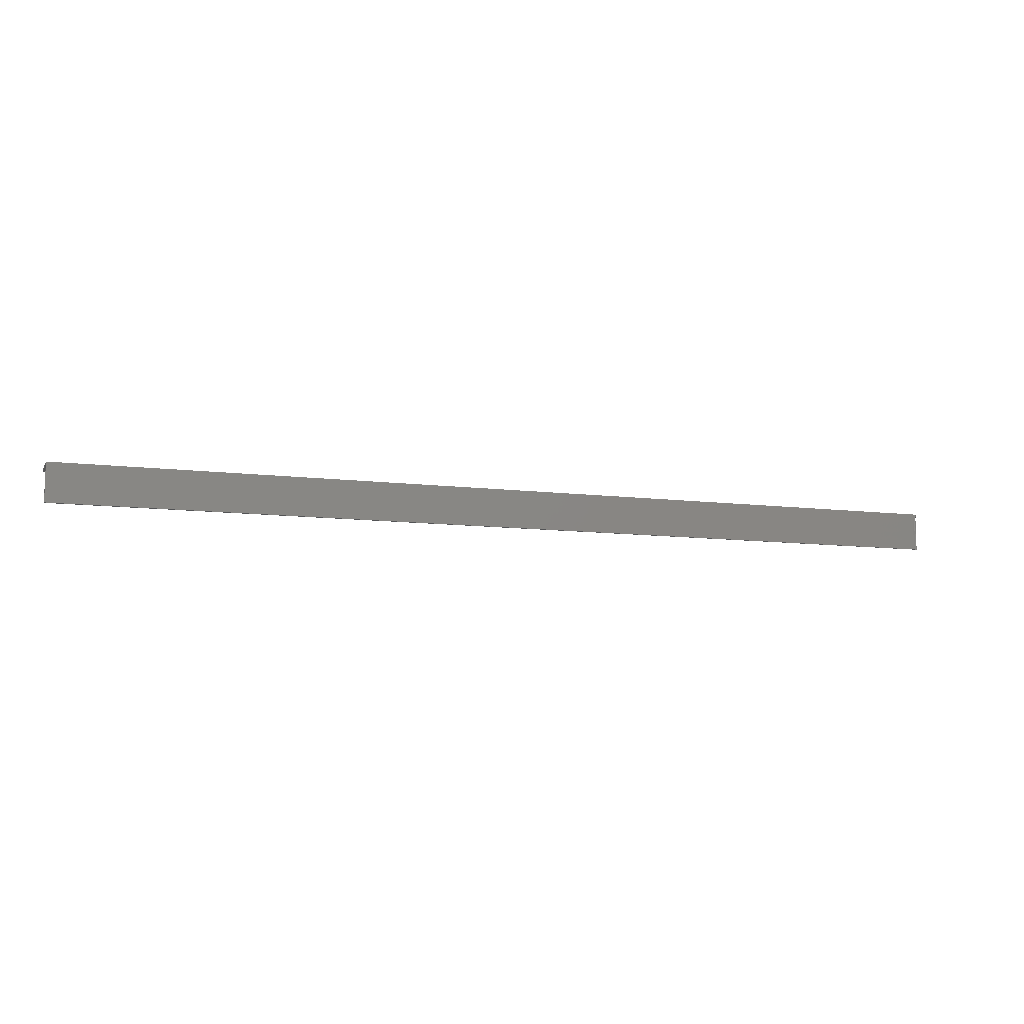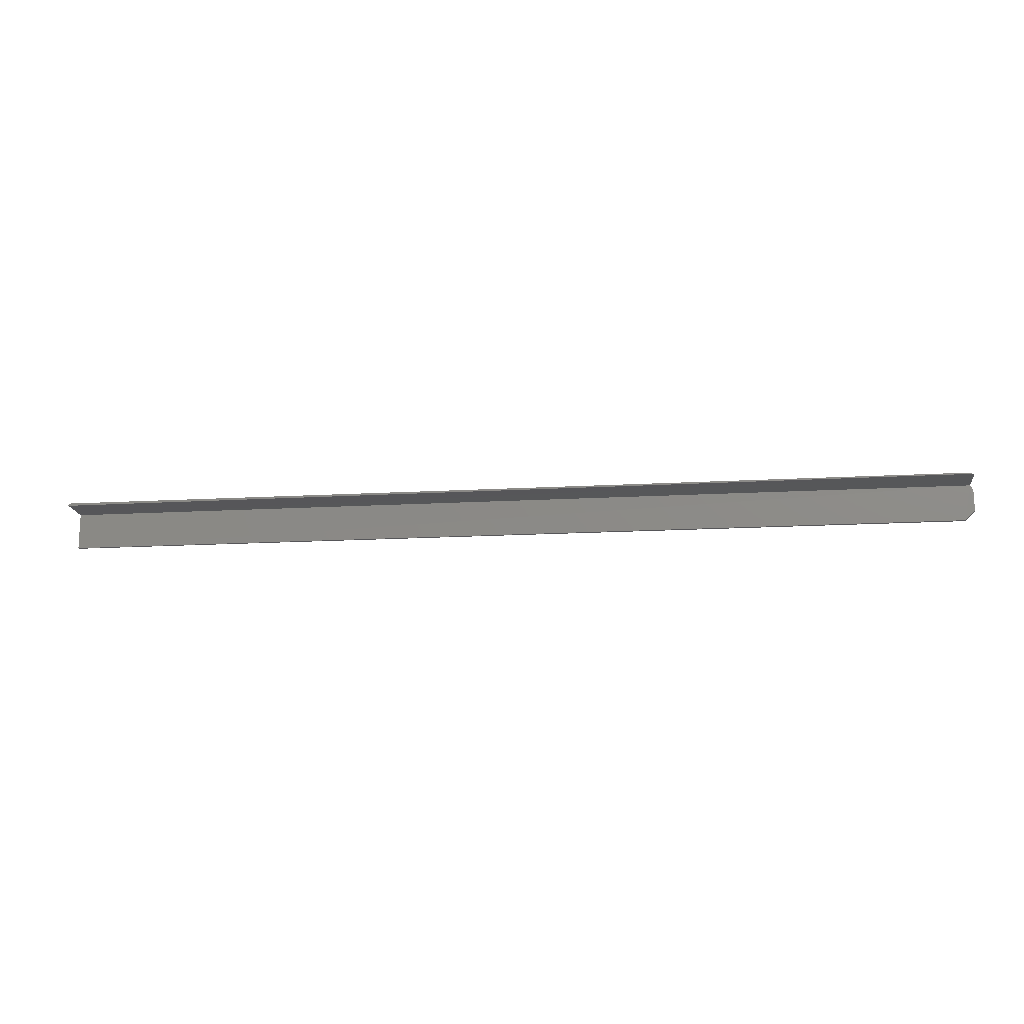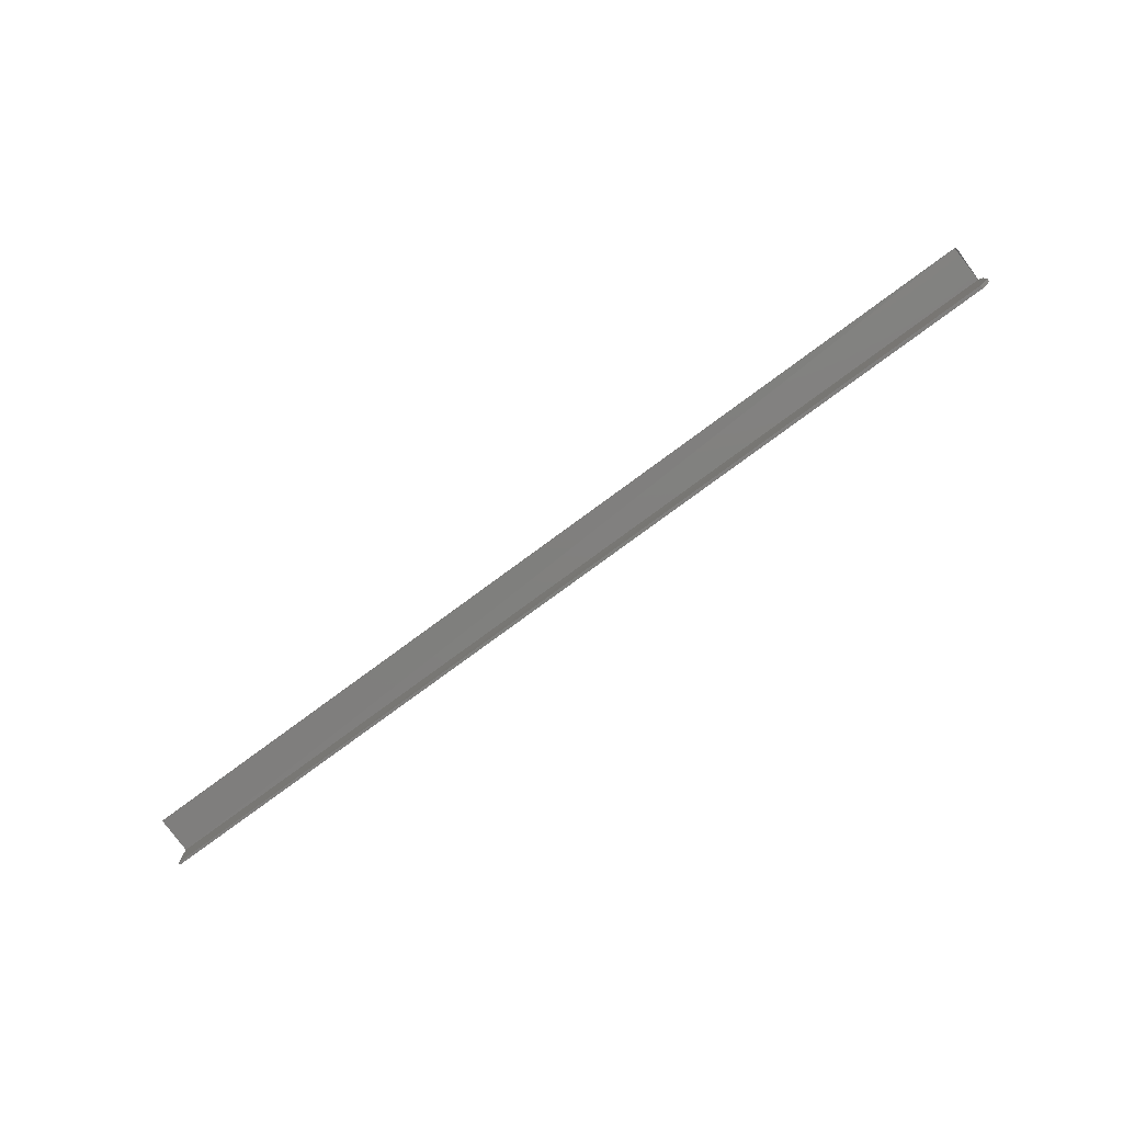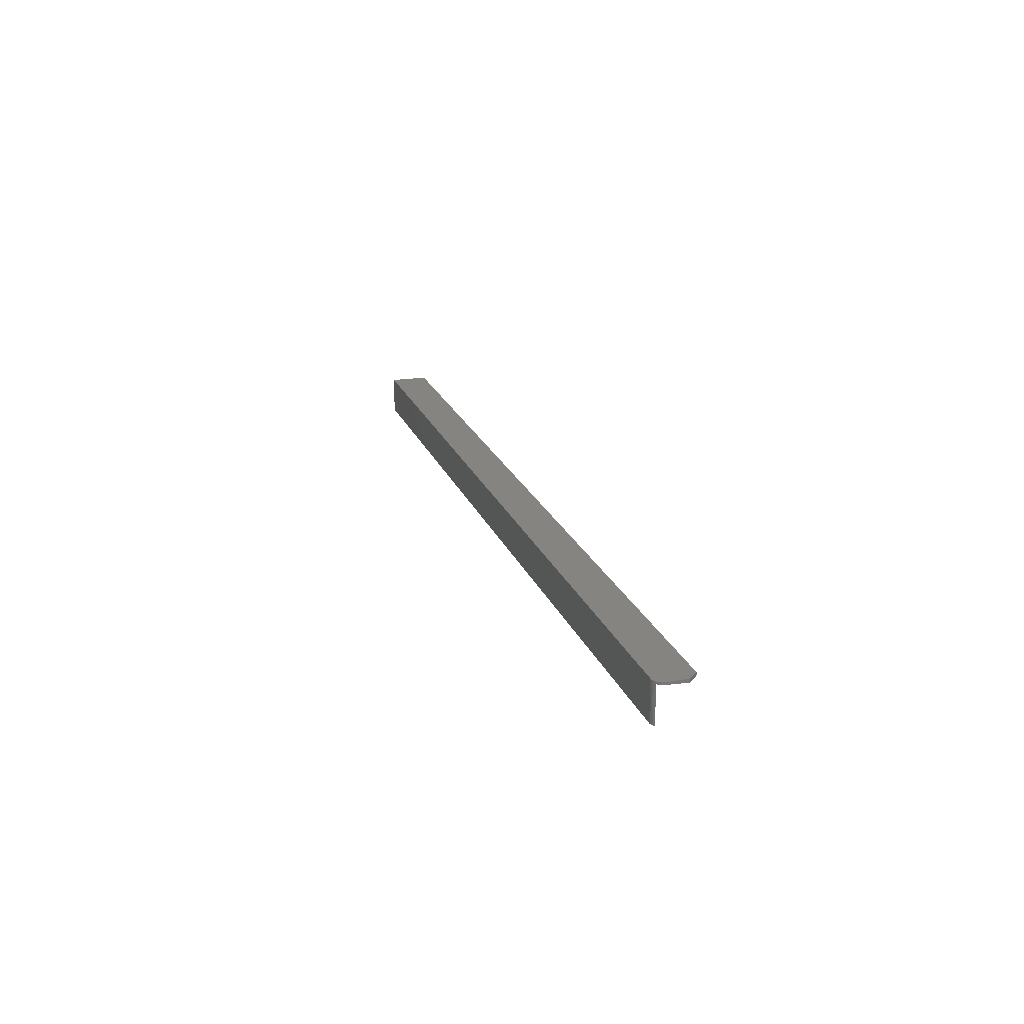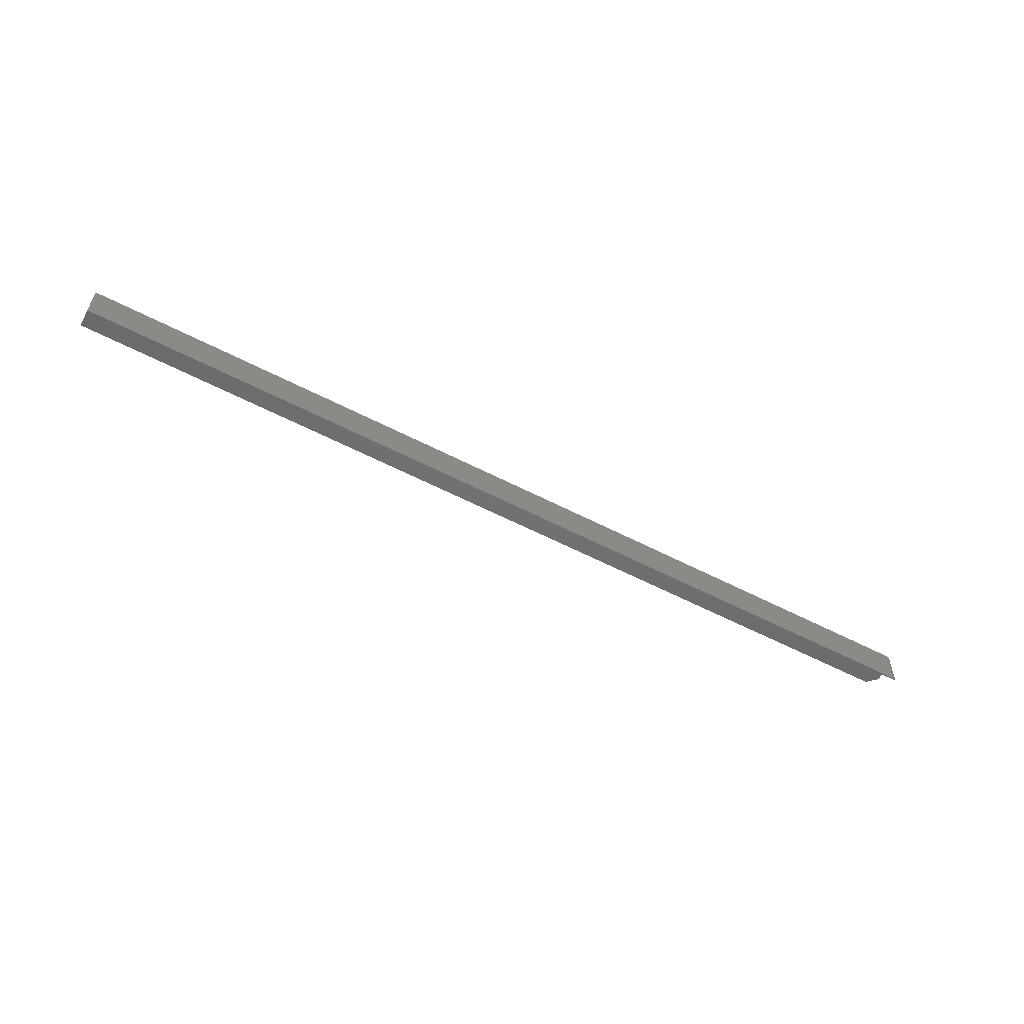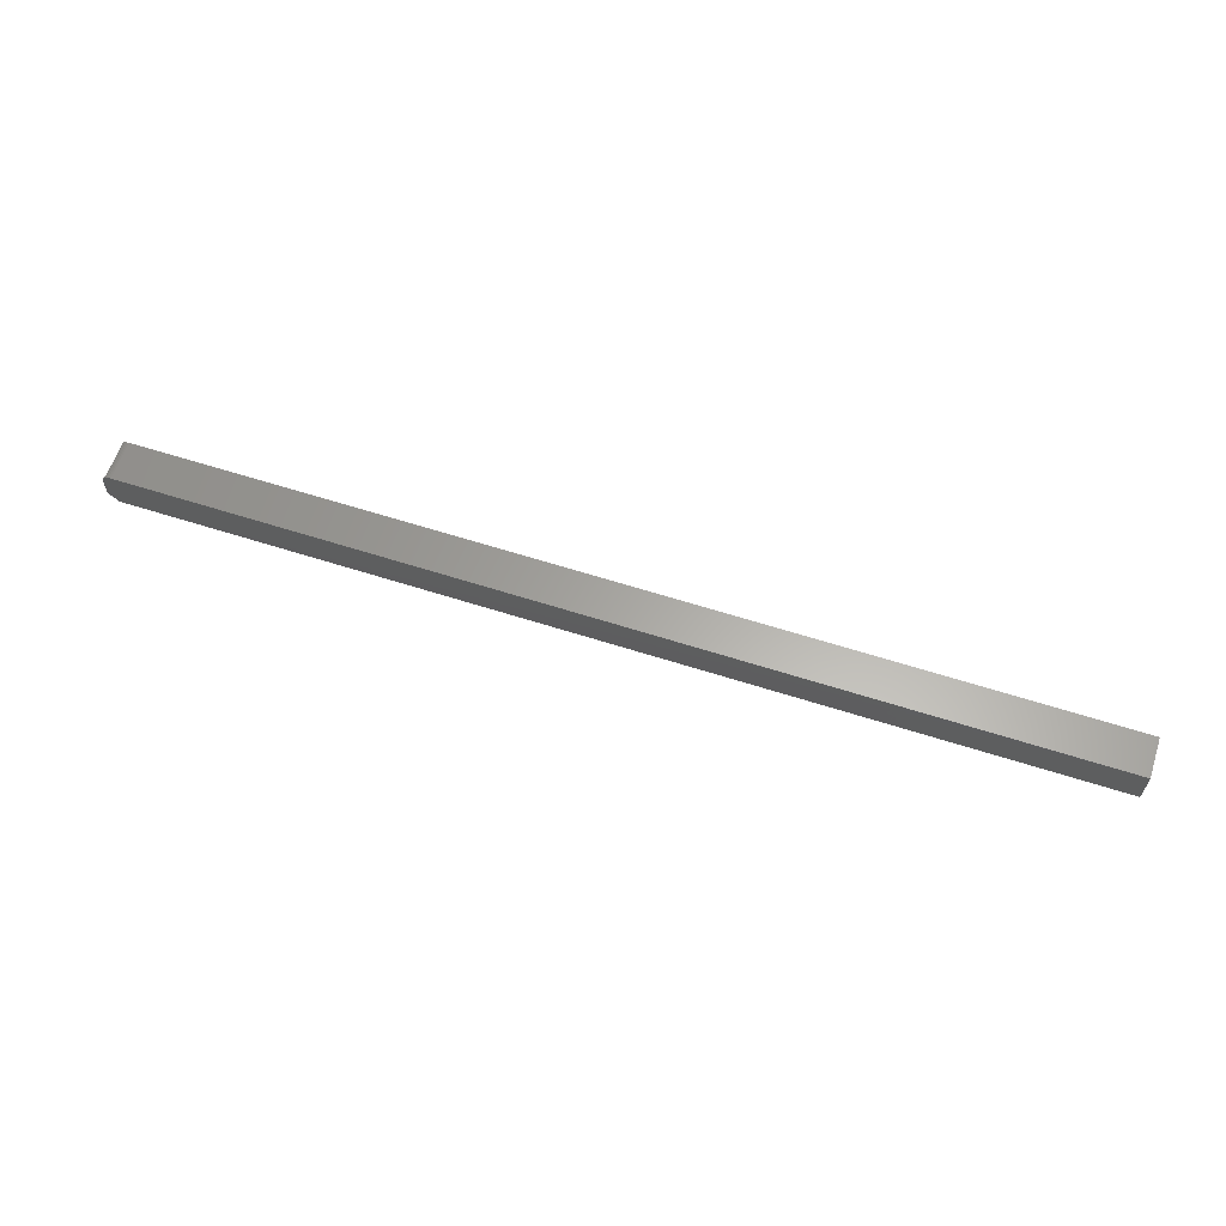
<metadata>
{"format":"stl","ext":"stl","renderer":"f3d","projection":"perspective","resolution":1024,"background":"white","views":[{"elev":-9.8,"azim":161.5,"up":"+Z"},{"elev":-16.0,"azim":-173.2,"up":"+Y"},{"elev":-78.9,"azim":-143.7,"up":"+Y"},{"elev":19.6,"azim":-106.2,"up":"+Z"},{"elev":-57.0,"azim":151.5,"up":"+Z"},{"elev":62.4,"azim":18.0,"up":"+Y"}]}
</metadata>
<code>
# stl→obj: 30 verts, 56 faces
v 2.465e-20 -0.02344 0.03086
v -1.479e-19 -0.02344 0.03362
v 8.962e-35 -0.007812 0.03125
v -1.233e-19 -0.007812 0.03322
v 0.007812 -0.03125 0.03362
v 0.75 -0.03125 0.03322
v 0.75 1.209e-19 0.03322
v 0.007812 1.209e-19 0.03322
v 0.006288 -0.0001501 0.03322
v 0.004823 -0.0005947 0.03322
v 0.003472 -0.001317 0.03322
v 0.002288 -0.002288 0.03322
v 0.001317 -0.003472 0.03322
v 0.0005947 -0.004823 0.03322
v 0.0001501 -0.006288 0.03322
v 0.002621 -0.001974 0.03125
v 0.75 -0.001974 0.03125
v 0.75 -0.03125 0.03125
v 0.007812 -0.03125 0.03086
v 0.001714 -0.002929 0.03125
v 0.000111 -0.0065 0.03125
v 0.000441 -0.005225 0.03125
v 0.0009805 -0.004023 0.03125
v 0.007812 -1.735e-18 0.001974
v 0.75 -1.793e-18 0.001974
v 0.75 -0.001974 0.001974
v 0.003762 -0.001132 0.001974
v 0.006401 -0.0001286 0.001974
v 0.005036 -0.0005101 0.001974
v 0.002622 -0.001974 0.001974
f 1 2 3
f 3 2 4
f 5 6 7
f 5 7 8
f 5 8 9
f 5 9 10
f 5 10 11
f 5 11 12
f 5 12 13
f 5 13 14
f 5 14 15
f 5 15 4
f 5 4 2
f 16 17 18
f 16 18 19
f 16 19 1
f 16 1 20
f 20 1 3
f 20 3 21
f 20 21 22
f 20 22 23
f 5 19 6
f 6 19 18
f 2 1 5
f 5 1 19
f 24 8 25
f 25 8 7
f 26 24 25
f 26 27 24
f 24 27 28
f 27 29 28
f 27 16 30
f 16 27 17
f 17 27 26
f 30 16 11
f 21 14 22
f 14 23 22
f 3 4 21
f 21 4 15
f 21 15 14
f 23 14 20
f 20 14 13
f 20 13 16
f 16 13 12
f 16 12 11
f 8 24 9
f 9 24 28
f 9 28 10
f 10 28 29
f 10 29 11
f 11 29 27
f 11 27 30
f 17 7 18
f 17 26 7
f 18 7 6
f 7 26 25

</code>
